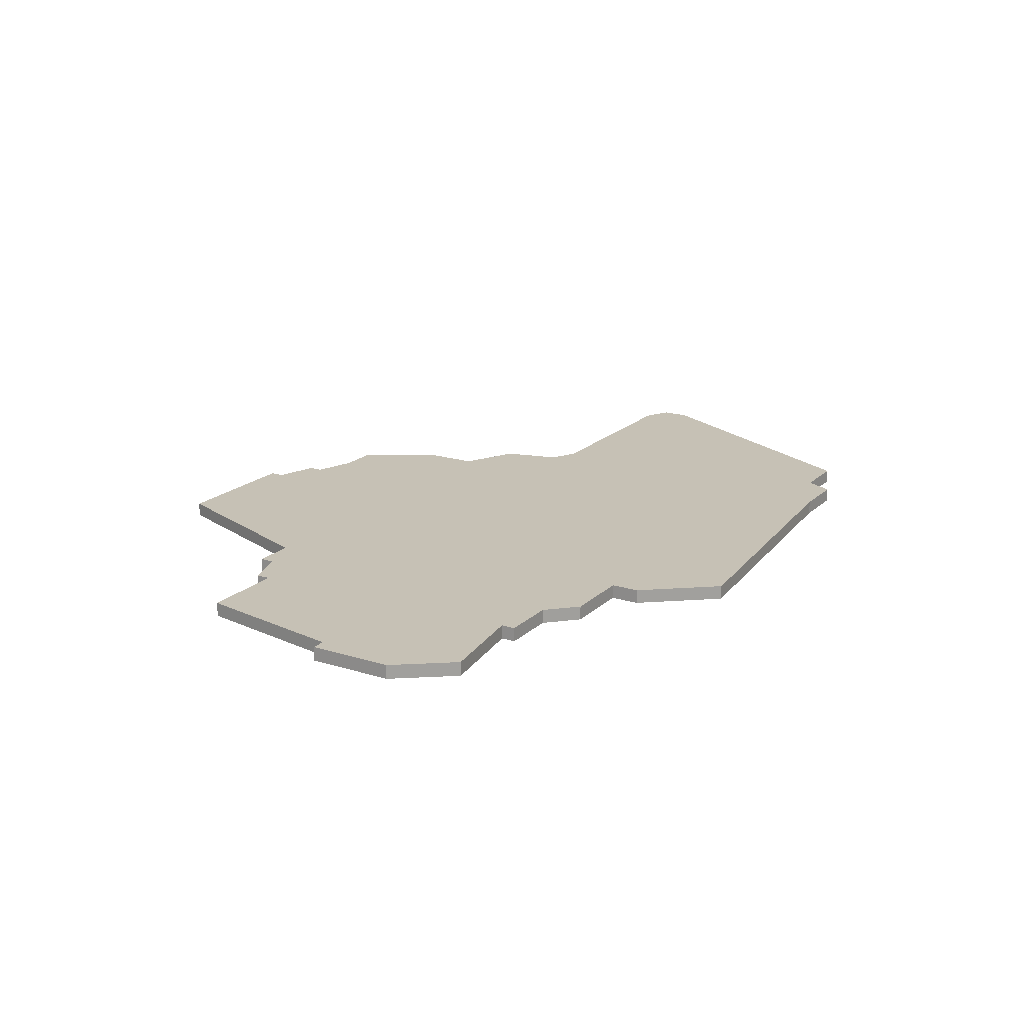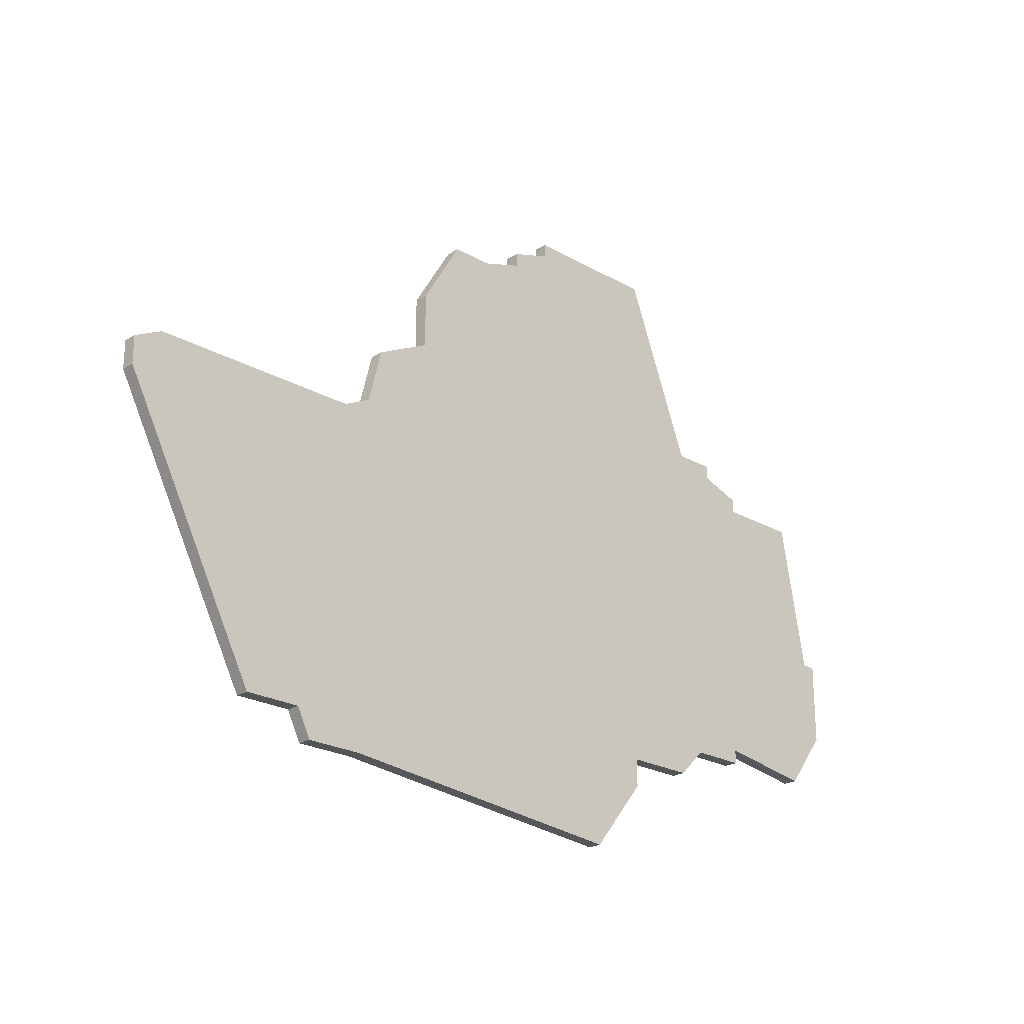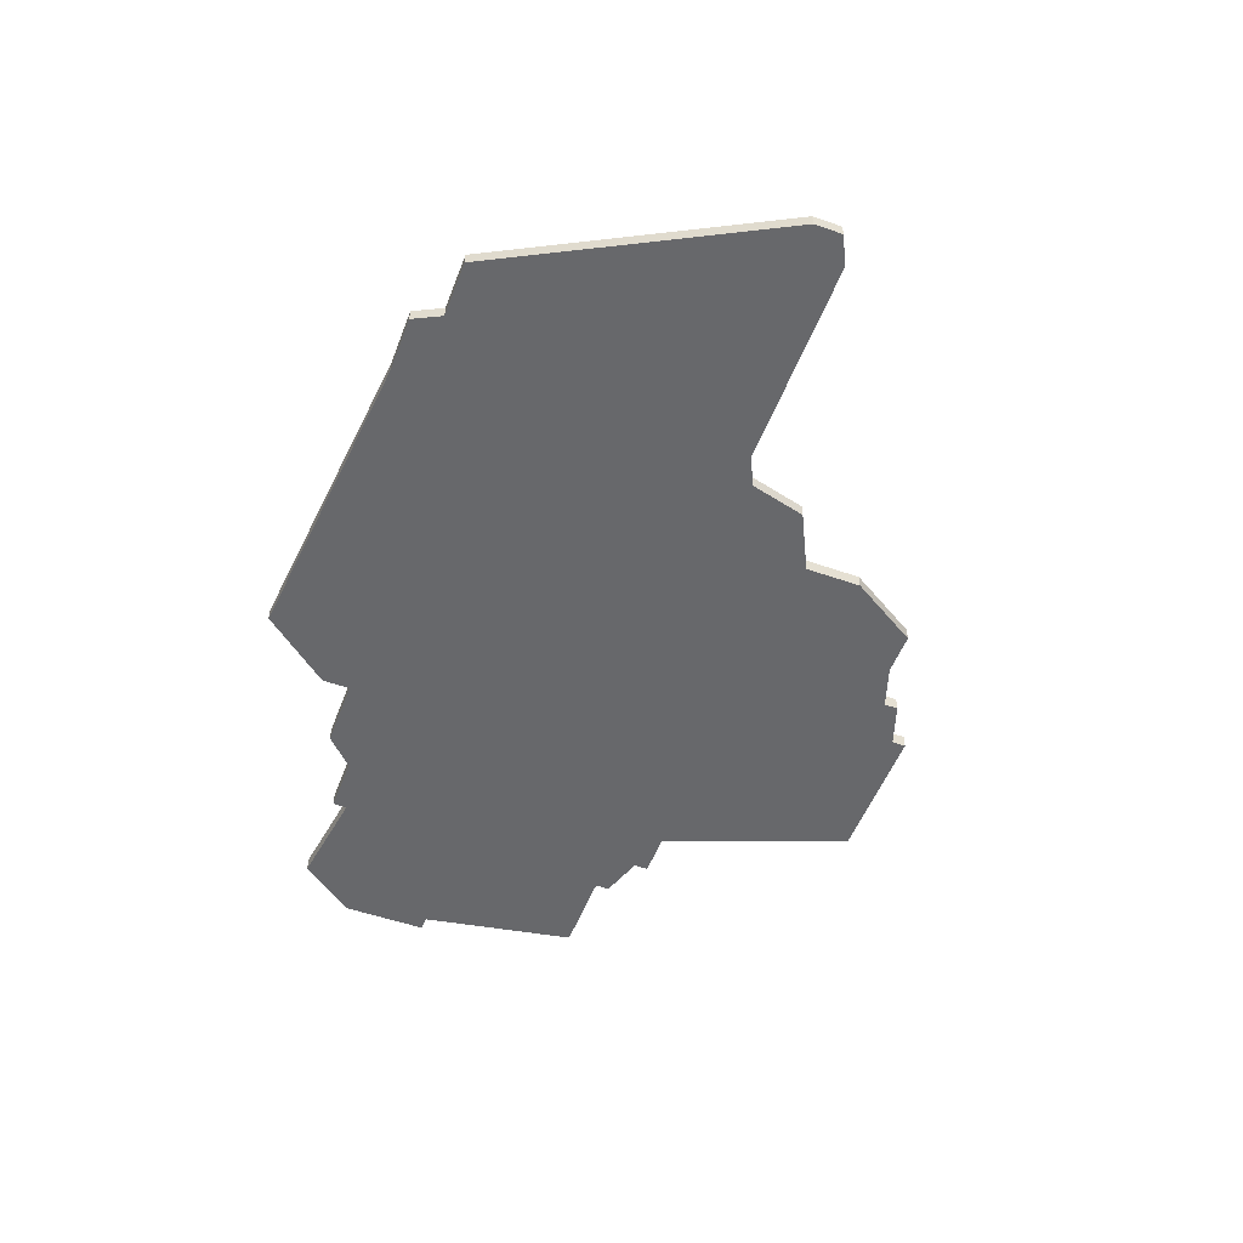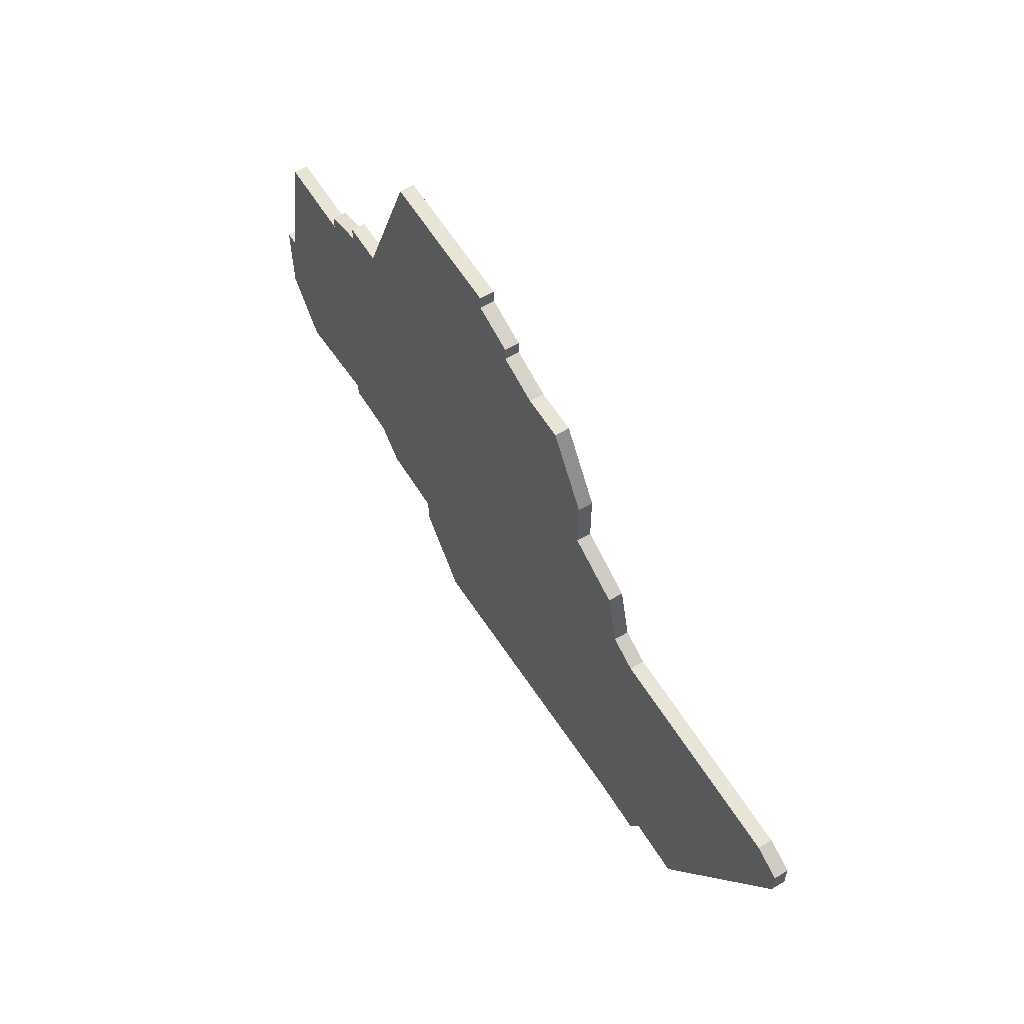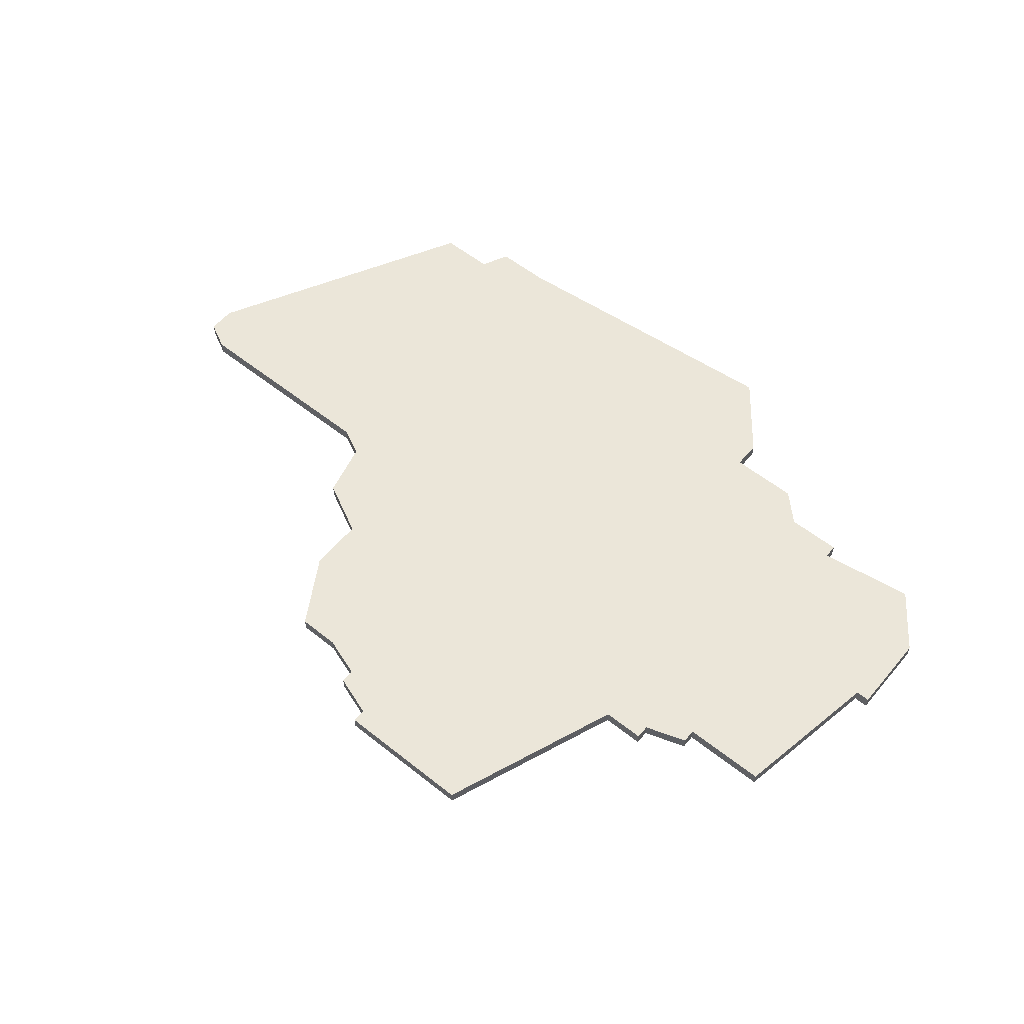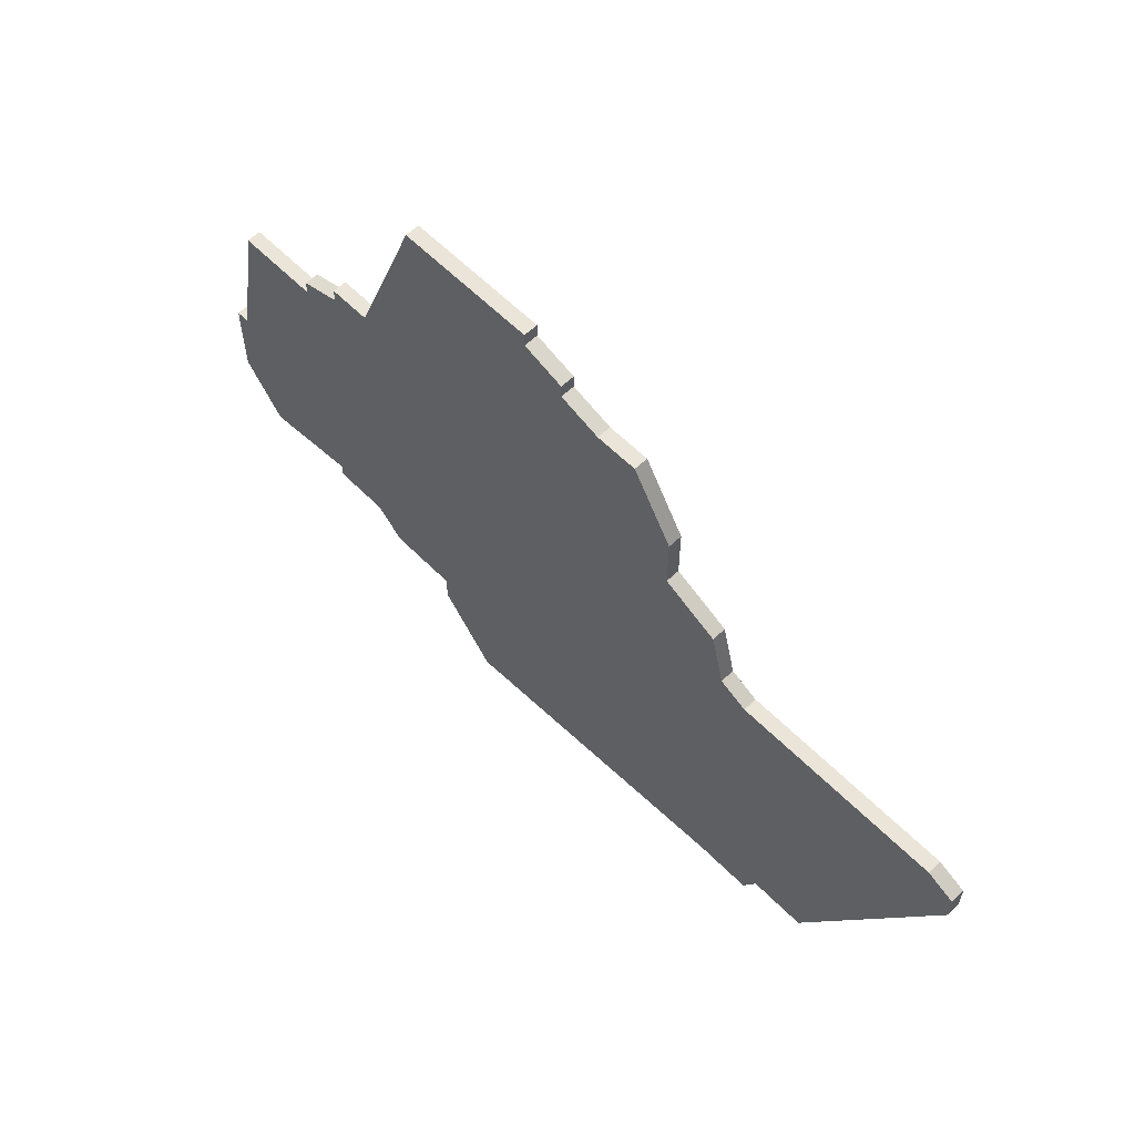
<metadata>
{"format":"obj","ext":"obj","renderer":"f3d","projection":"perspective","resolution":1024,"background":"white","views":[{"elev":18.7,"azim":-59.0,"up":"+Z"},{"elev":-23.3,"azim":136.2,"up":"+Y"},{"elev":-52.4,"azim":69.3,"up":"+Z"},{"elev":60.1,"azim":58.3,"up":"+Y"},{"elev":57.2,"azim":-140.5,"up":"+Z"},{"elev":59.6,"azim":45.8,"up":"+Y"}]}
</metadata>
<code>
v 1713 -1861 0
v 1711 -1872 0
v 1710 -1872 0
v 1710 -1878 0
v 1713 -1882 0
v 1720 -1881 0
v 1720 -1882 0
v 1724 -1882 0
v 1726 -1884 0
v 1731 -1884 0
v 1731 -1886 0
v 1735 -1891 0
v 1757 -1889 0
v 1761 -1889 0
v 1762 -1887 0
v 1766 -1887 0
v 1776 -1868 0
v 1776 -1866 0
v 1774 -1865 0
v 1759 -1865 0
v 1757 -1864 0
v 1756 -1860 0
v 1752 -1858 0
v 1752 -1854 0
v 1749 -1849 0
v 1746 -1849 0
v 1743 -1848 0
v 1743 -1847 0
v 1740 -1846 0
v 1740 -1845 0
v 1730 -1845 0
v 1725 -1858 0
v 1722 -1858 0
v 1722 -1859 0
v 1719 -1860 0
v 1719 -1861 0
v 1713 -1861 1
v 1711 -1872 1
v 1710 -1872 1
v 1710 -1878 1
v 1713 -1882 1
v 1720 -1881 1
v 1720 -1882 1
v 1724 -1882 1
v 1726 -1884 1
v 1731 -1884 1
v 1731 -1886 1
v 1735 -1891 1
v 1757 -1889 1
v 1761 -1889 1
v 1762 -1887 1
v 1766 -1887 1
v 1776 -1868 1
v 1776 -1866 1
v 1774 -1865 1
v 1759 -1865 1
v 1757 -1864 1
v 1756 -1860 1
v 1752 -1858 1
v 1752 -1854 1
v 1749 -1849 1
v 1746 -1849 1
v 1743 -1848 1
v 1743 -1847 1
v 1740 -1846 1
v 1740 -1845 1
v 1730 -1845 1
v 1725 -1858 1
v 1722 -1858 1
v 1722 -1859 1
v 1719 -1860 1
v 1719 -1861 1
f 2 1 36
f 4 3 2
f 6 5 4
f 8 7 6
f 10 9 8
f 12 11 10
f 15 14 13
f 17 16 15
f 19 18 17
f 23 22 21
f 25 24 23
f 29 28 27
f 31 30 29
f 34 33 32
f 36 35 34
f 4 2 36
f 8 6 4
f 13 12 10
f 17 15 13
f 20 19 17
f 26 25 23
f 31 29 27
f 36 34 32
f 8 4 36
f 13 10 8
f 20 17 13
f 27 26 23
f 32 31 27
f 8 36 32
f 20 13 8
f 27 23 21
f 8 32 27
f 21 20 8
f 8 27 21
f 72 37 38
f 38 39 40
f 40 41 42
f 42 43 44
f 44 45 46
f 46 47 48
f 49 50 51
f 51 52 53
f 53 54 55
f 57 58 59
f 59 60 61
f 63 64 65
f 65 66 67
f 68 69 70
f 70 71 72
f 72 38 40
f 40 42 44
f 46 48 49
f 49 51 53
f 53 55 56
f 59 61 62
f 63 65 67
f 68 70 72
f 72 40 44
f 44 46 49
f 49 53 56
f 59 62 63
f 63 67 68
f 68 72 44
f 44 49 56
f 57 59 63
f 63 68 44
f 44 56 57
f 57 63 44
f 38 37 2
f 2 37 1
f 39 38 3
f 3 38 2
f 40 39 4
f 4 39 3
f 41 40 5
f 5 40 4
f 42 41 6
f 6 41 5
f 43 42 7
f 7 42 6
f 44 43 8
f 8 43 7
f 45 44 9
f 9 44 8
f 46 45 10
f 10 45 9
f 47 46 11
f 11 46 10
f 48 47 12
f 12 47 11
f 49 48 13
f 13 48 12
f 50 49 14
f 14 49 13
f 51 50 15
f 15 50 14
f 52 51 16
f 16 51 15
f 53 52 17
f 17 52 16
f 54 53 18
f 18 53 17
f 55 54 19
f 19 54 18
f 56 55 20
f 20 55 19
f 57 56 21
f 21 56 20
f 58 57 22
f 22 57 21
f 59 58 23
f 23 58 22
f 60 59 24
f 24 59 23
f 61 60 25
f 25 60 24
f 62 61 26
f 26 61 25
f 63 62 27
f 27 62 26
f 64 63 28
f 28 63 27
f 65 64 29
f 29 64 28
f 66 65 30
f 30 65 29
f 67 66 31
f 31 66 30
f 68 67 32
f 32 67 31
f 69 68 33
f 33 68 32
f 70 69 34
f 34 69 33
f 71 70 35
f 35 70 34
f 37 72 1
f 1 72 36
f 72 71 36
f 36 71 35

</code>
